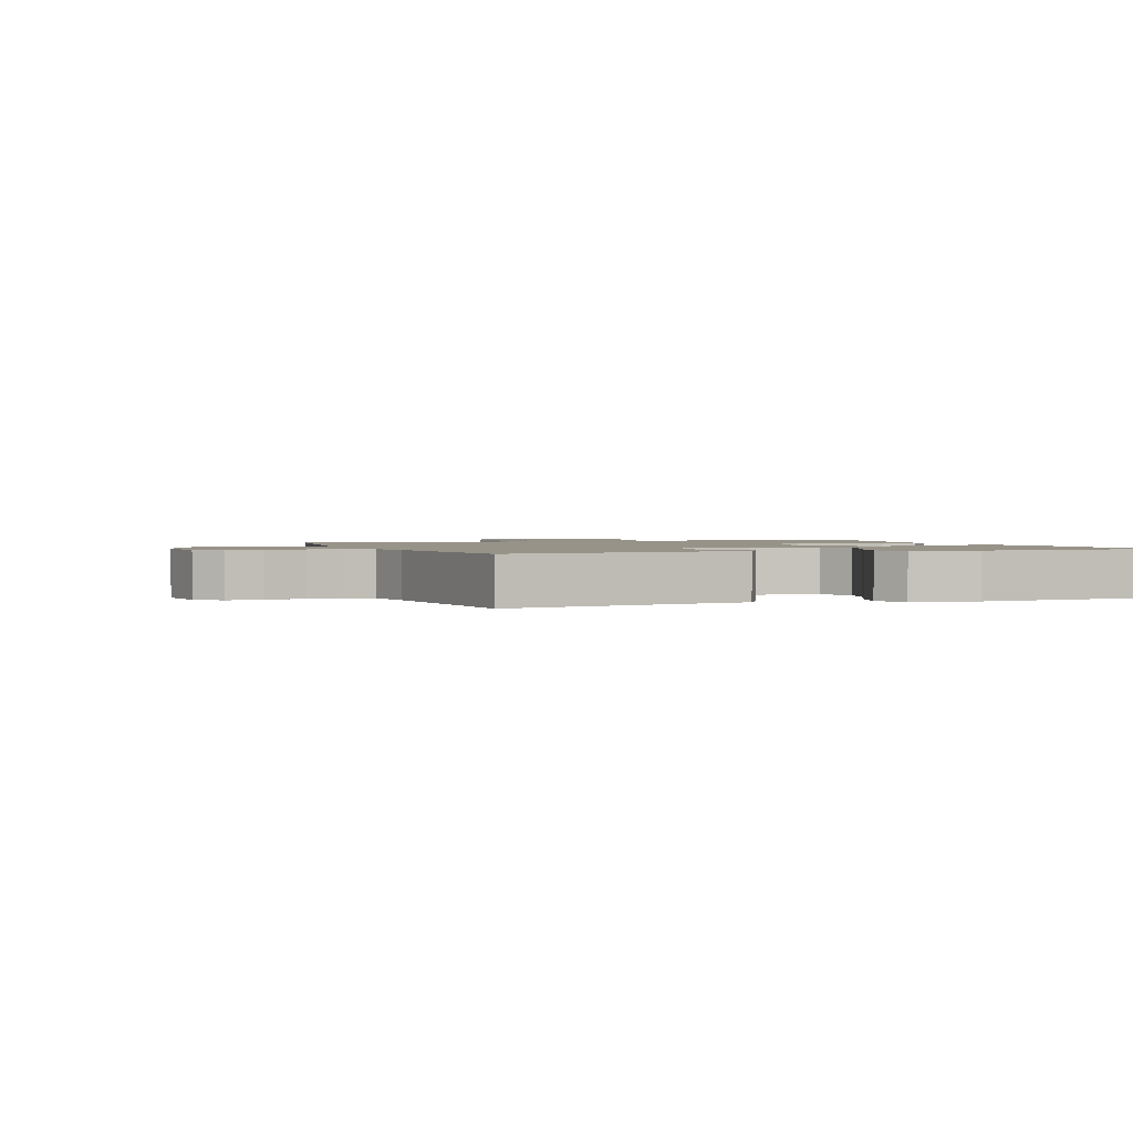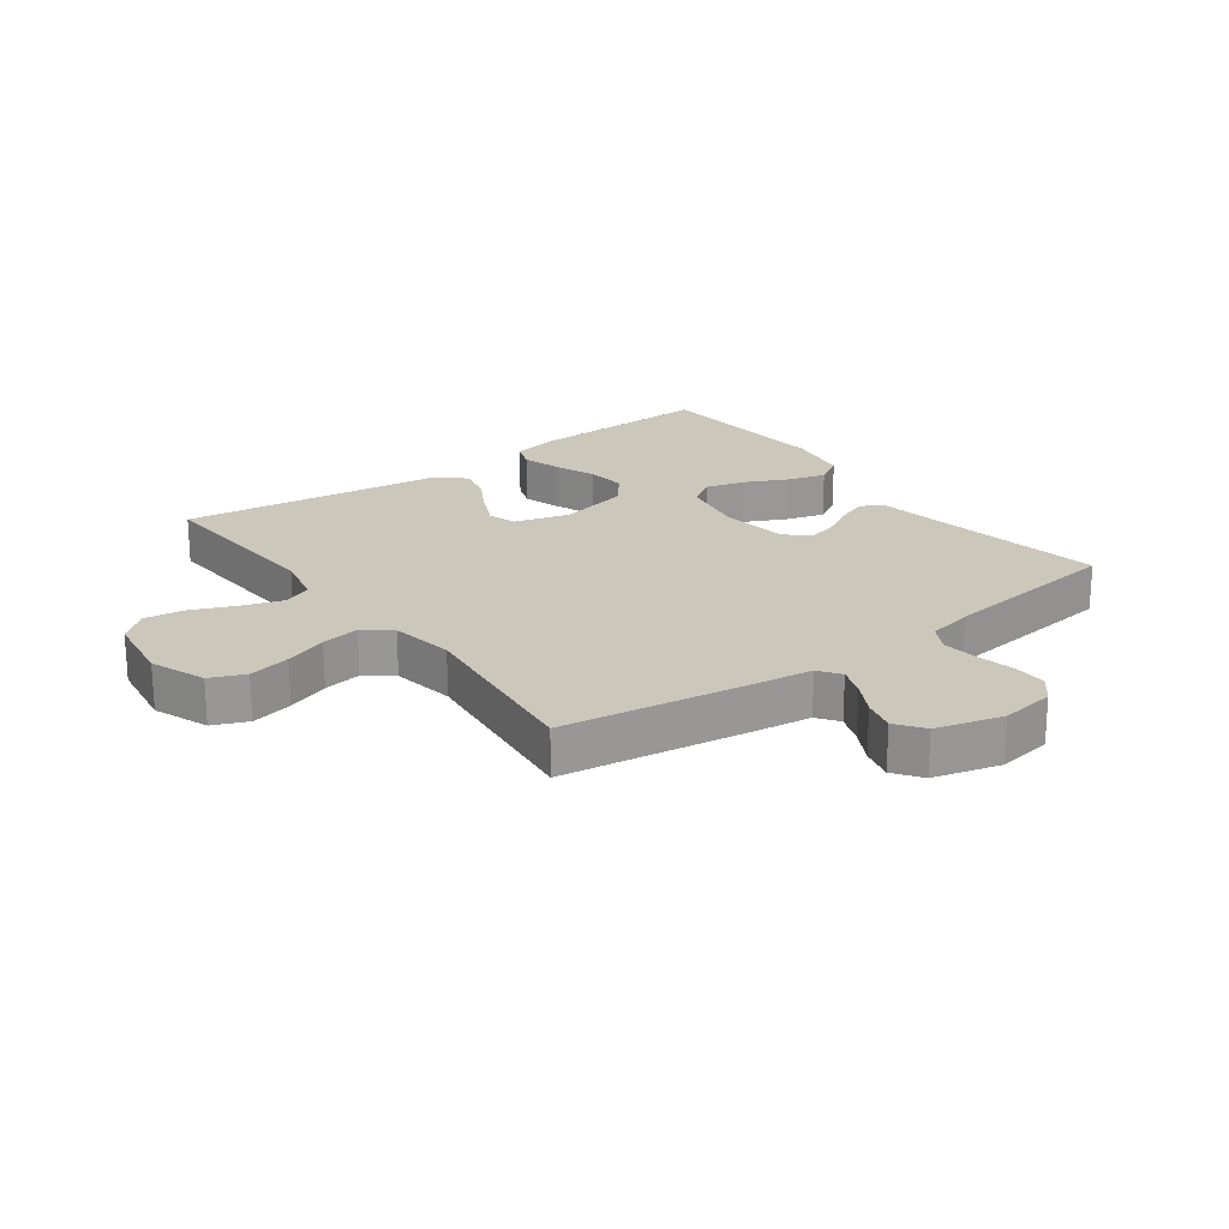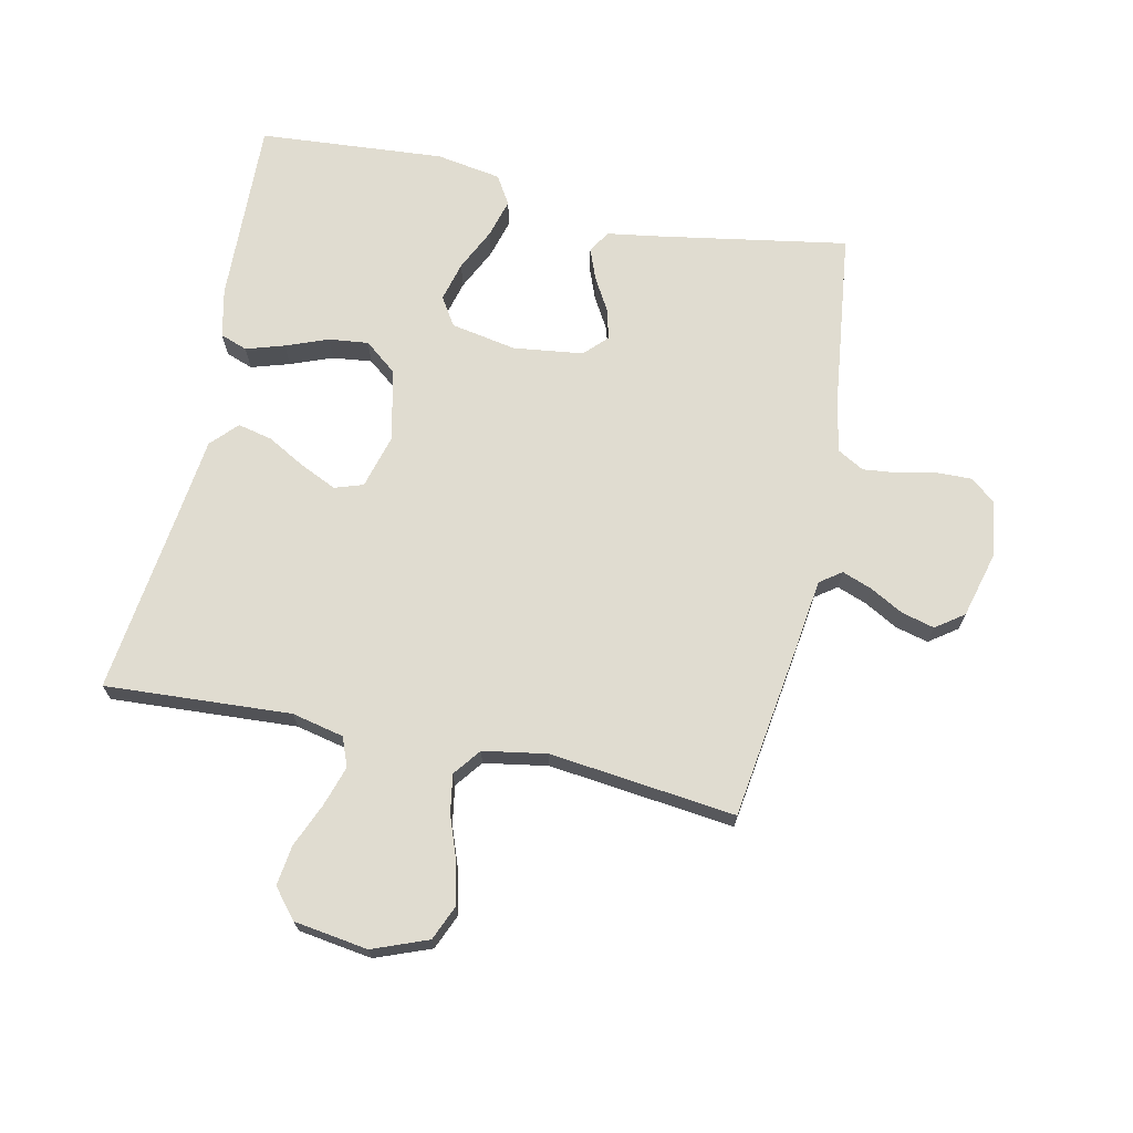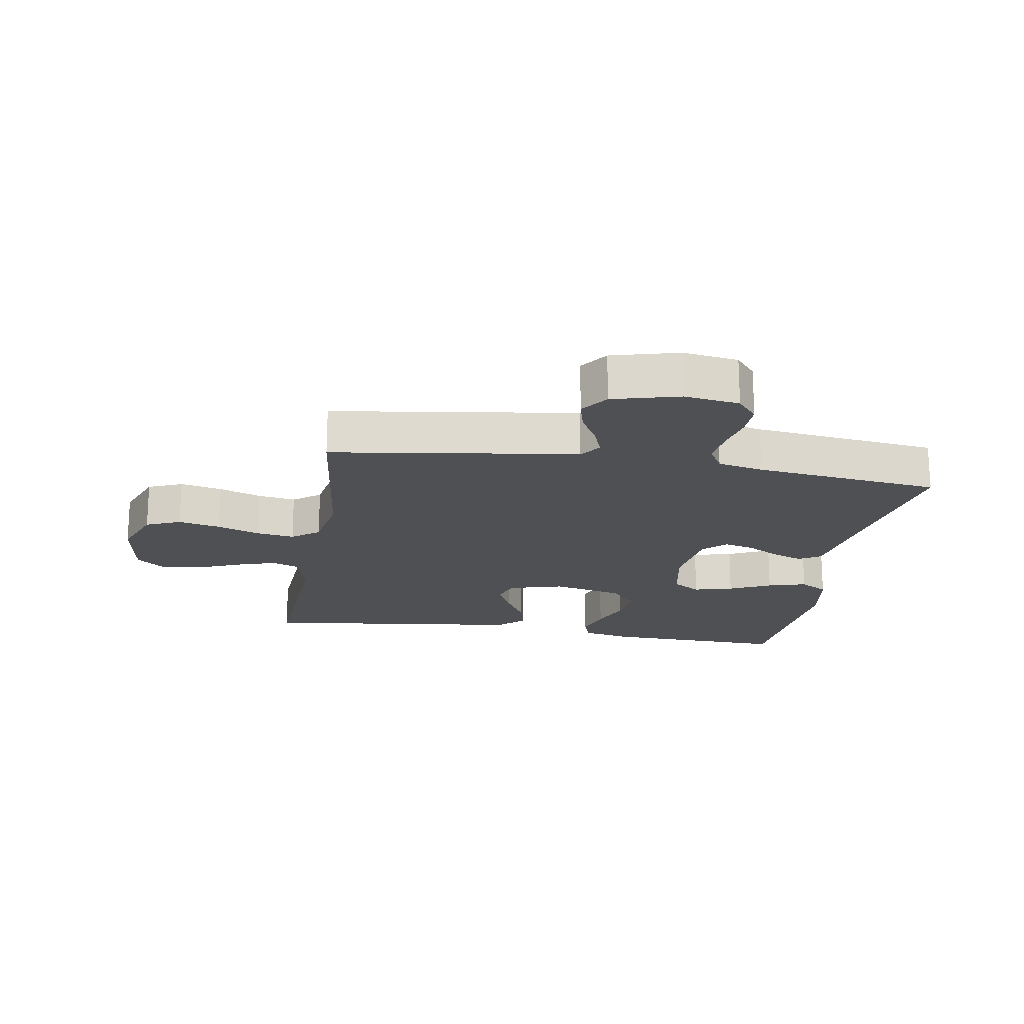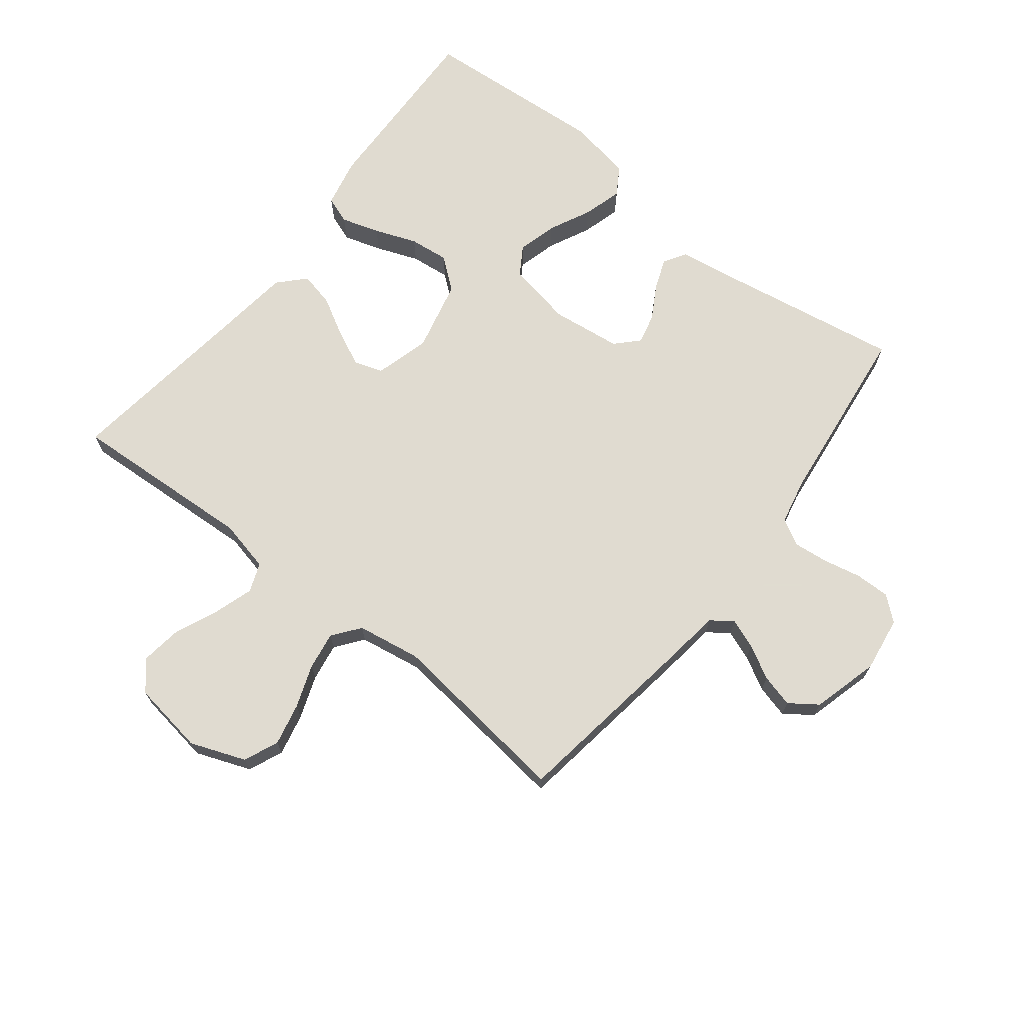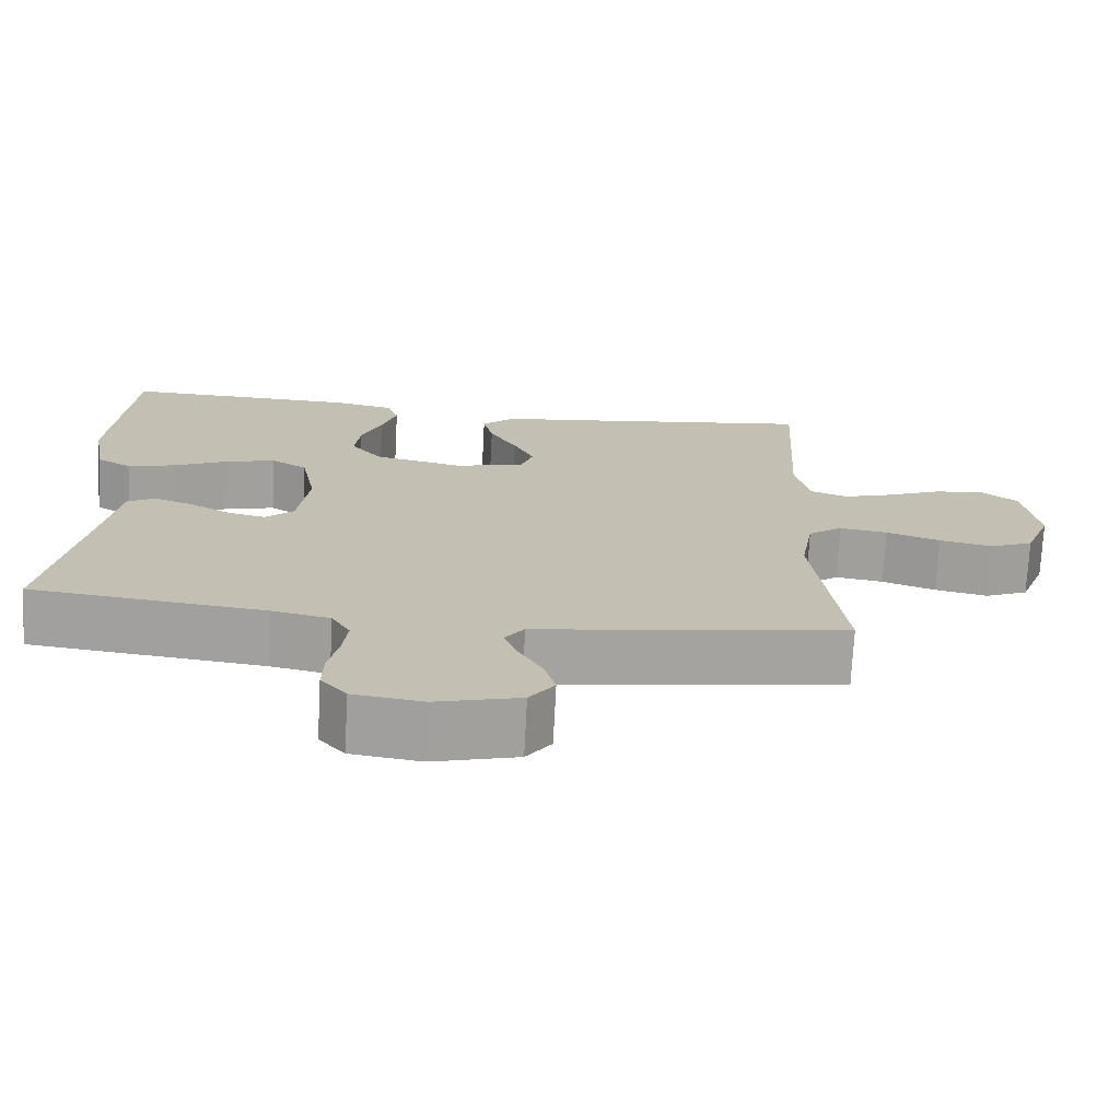
<metadata>
{"format":"obj","ext":"obj","renderer":"f3d","projection":"perspective","resolution":1024,"background":"white","views":[{"elev":1.5,"azim":-110.5,"up":"+Y"},{"elev":21.7,"azim":143.5,"up":"+Y"},{"elev":69.6,"azim":101.9,"up":"+Y"},{"elev":-18.9,"azim":170.5,"up":"+Y"},{"elev":69.8,"azim":128.1,"up":"+Y"},{"elev":-72.8,"azim":-3.0,"up":"+Z"}]}
</metadata>
<code>
v -0.5 0.07 0.5
v -0.2 0.07 0.491
v -0.121 0.07 0.474
v -0.105 0.07 0.43
v -0.124 0.07 0.368
v -0.15 0.07 0.3
v -0.157 0.07 0.236
v -0.116 0.07 0.185
v 0 0.07 0.158
v 0.089 0.07 0.183
v 0.104 0.07 0.229
v 0.077 0.07 0.287
v 0.042 0.07 0.349
v 0.029 0.07 0.405
v 0.071 0.07 0.445
v 0.2 0.07 0.461
v 0.5 0.07 0.5
v 0.483 0.07 0.2
v 0.502 0.07 0.116
v 0.549 0.07 0.098
v 0.614 0.07 0.119
v 0.684 0.07 0.149
v 0.749 0.07 0.158
v 0.796 0.07 0.119
v 0.814 0.07 0
v 0.78 0.07 -0.089
v 0.724 0.07 -0.113
v 0.656 0.07 -0.098
v 0.587 0.07 -0.073
v 0.525 0.07 -0.063
v 0.481 0.07 -0.097
v 0.464 0.07 -0.2
v 0.5 0.07 -0.5
v 0.2 0.07 -0.544
v 0.103 0.07 -0.557
v 0.078 0.07 -0.592
v 0.096 0.07 -0.64
v 0.126 0.07 -0.694
v 0.14 0.07 -0.747
v 0.108 0.07 -0.792
v 0 0.07 -0.821
v -0.089 0.07 -0.808
v -0.122 0.07 -0.769
v -0.121 0.07 -0.713
v -0.108 0.07 -0.651
v -0.102 0.07 -0.594
v -0.126 0.07 -0.552
v -0.2 0.07 -0.536
v -0.5 0.07 -0.5
v -0.45 0.07 -0.2
v -0.436 0.07 -0.108
v -0.4 0.07 -0.086
v -0.35 0.07 -0.105
v -0.296 0.07 -0.136
v -0.247 0.07 -0.148
v -0.211 0.07 -0.113
v -0.197 0.07 0
v -0.217 0.07 0.106
v -0.263 0.07 0.135
v -0.327 0.07 0.118
v -0.395 0.07 0.085
v -0.458 0.07 0.067
v -0.504 0.07 0.095
v -0.522 0.07 0.2
v -0.5 0 0.5
v -0.2 0 0.491
v -0.121 0 0.474
v -0.105 0 0.43
v -0.124 0 0.368
v -0.15 0 0.3
v -0.157 0 0.236
v -0.116 0 0.185
v 0 0 0.158
v 0.089 0 0.183
v 0.104 0 0.229
v 0.077 0 0.287
v 0.042 0 0.349
v 0.029 0 0.405
v 0.071 0 0.445
v 0.2 0 0.461
v 0.5 0 0.5
v 0.483 0 0.2
v 0.502 0 0.116
v 0.549 0 0.098
v 0.614 0 0.119
v 0.684 0 0.149
v 0.749 0 0.158
v 0.796 0 0.119
v 0.814 0 0
v 0.78 0 -0.089
v 0.724 0 -0.113
v 0.656 0 -0.098
v 0.587 0 -0.073
v 0.525 0 -0.063
v 0.481 0 -0.097
v 0.464 0 -0.2
v 0.5 0 -0.5
v 0.2 0 -0.544
v 0.103 0 -0.557
v 0.078 0 -0.592
v 0.096 0 -0.64
v 0.126 0 -0.694
v 0.14 0 -0.747
v 0.108 0 -0.792
v 0 0 -0.821
v -0.089 0 -0.808
v -0.122 0 -0.769
v -0.121 0 -0.713
v -0.108 0 -0.651
v -0.102 0 -0.594
v -0.126 0 -0.552
v -0.2 0 -0.536
v -0.5 0 -0.5
v -0.45 0 -0.2
v -0.436 0 -0.108
v -0.4 0 -0.086
v -0.35 0 -0.105
v -0.296 0 -0.136
v -0.247 0 -0.148
v -0.211 0 -0.113
v -0.197 0 0
v -0.217 0 0.106
v -0.263 0 0.135
v -0.327 0 0.118
v -0.395 0 0.085
v -0.458 0 0.067
v -0.504 0 0.095
v -0.522 0 0.2
f 60 61 62 63
f 59 60 63 64
f 51 52 53 54
f 50 51 54 55
f 48 49 50 55
f 47 48 55 56
f 42 43 44 45
f 42 45 46
f 41 42 46
f 40 41 46
f 37 38 39 40
f 36 37 40 46
f 35 36 46 47
f 32 33 34 35
f 31 32 35 47
f 26 27 28 29
f 26 29 30
f 25 26 30
f 24 25 30
f 21 22 23 24
f 20 21 24 30
f 19 20 30 31
f 16 17 18
f 12 13 14 15
f 11 12 15 16
f 10 11 16 18
f 3 4 5 6
f 1 2 3 6
f 59 64 1 6
f 58 59 6 7
f 57 58 7 8
f 56 57 8 9
f 19 31 47 56
f 18 19 56
f 9 10 18 56
f 127 126 125 124
f 128 127 124 123
f 118 117 116 115
f 119 118 115 114
f 119 114 113 112
f 120 119 112 111
f 109 108 107 106
f 110 109 106
f 110 106 105
f 110 105 104
f 104 103 102 101
f 110 104 101 100
f 111 110 100 99
f 99 98 97 96
f 111 99 96 95
f 93 92 91 90
f 94 93 90
f 94 90 89
f 94 89 88
f 88 87 86 85
f 94 88 85 84
f 95 94 84 83
f 82 81 80
f 79 78 77 76
f 80 79 76 75
f 82 80 75 74
f 70 69 68 67
f 70 67 66 65
f 70 65 128 123
f 71 70 123 122
f 72 71 122 121
f 73 72 121 120
f 120 111 95 83
f 120 83 82
f 120 82 74 73
f 1 65 66 2
f 2 66 67 3
f 3 67 68 4
f 4 68 69 5
f 5 69 70 6
f 6 70 71 7
f 7 71 72 8
f 8 72 73 9
f 9 73 74 10
f 10 74 75 11
f 11 75 76 12
f 12 76 77 13
f 13 77 78 14
f 14 78 79 15
f 15 79 80 16
f 16 80 81 17
f 17 81 82 18
f 18 82 83 19
f 19 83 84 20
f 20 84 85 21
f 21 85 86 22
f 22 86 87 23
f 23 87 88 24
f 24 88 89 25
f 25 89 90 26
f 26 90 91 27
f 27 91 92 28
f 28 92 93 29
f 29 93 94 30
f 30 94 95 31
f 31 95 96 32
f 32 96 97 33
f 33 97 98 34
f 34 98 99 35
f 35 99 100 36
f 36 100 101 37
f 37 101 102 38
f 38 102 103 39
f 39 103 104 40
f 40 104 105 41
f 41 105 106 42
f 42 106 107 43
f 43 107 108 44
f 44 108 109 45
f 45 109 110 46
f 46 110 111 47
f 47 111 112 48
f 48 112 113 49
f 49 113 114 50
f 50 114 115 51
f 51 115 116 52
f 52 116 117 53
f 53 117 118 54
f 54 118 119 55
f 55 119 120 56
f 56 120 121 57
f 57 121 122 58
f 58 122 123 59
f 59 123 124 60
f 60 124 125 61
f 61 125 126 62
f 62 126 127 63
f 63 127 128 64
f 64 128 65 1

</code>
